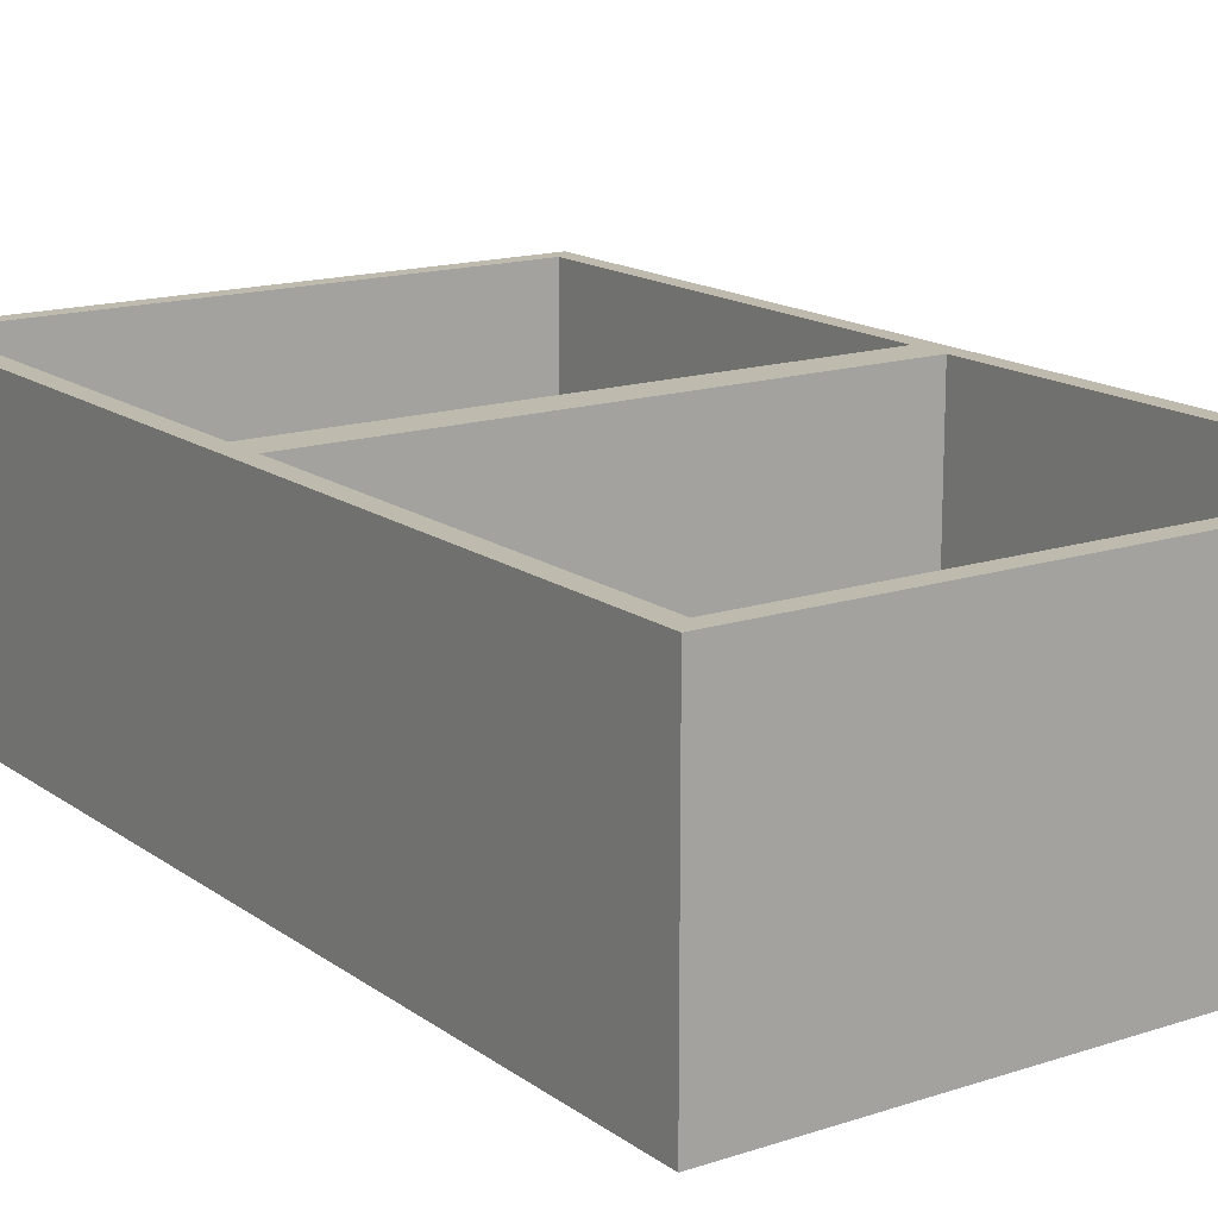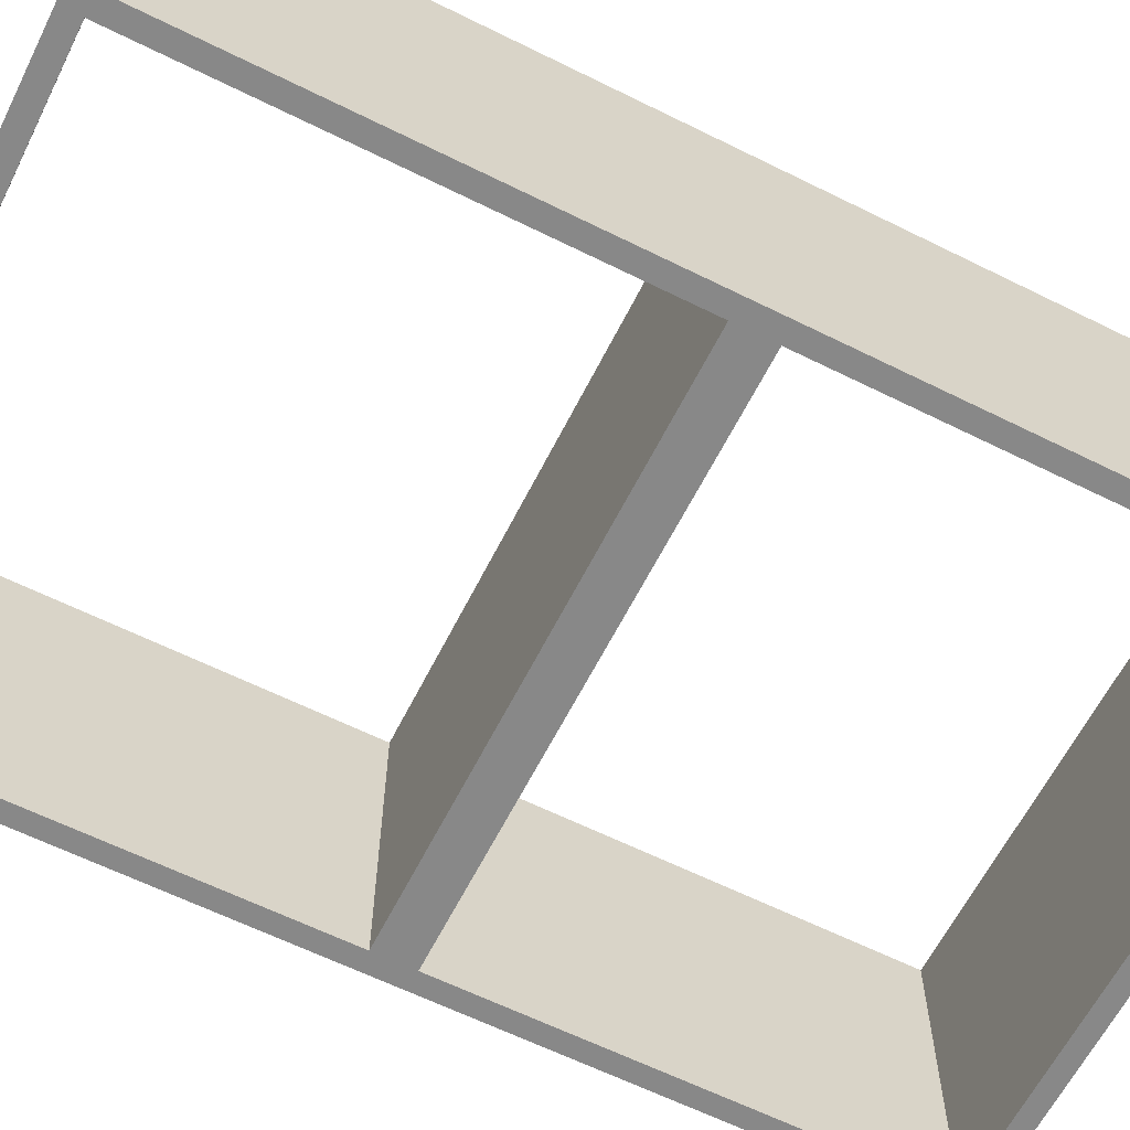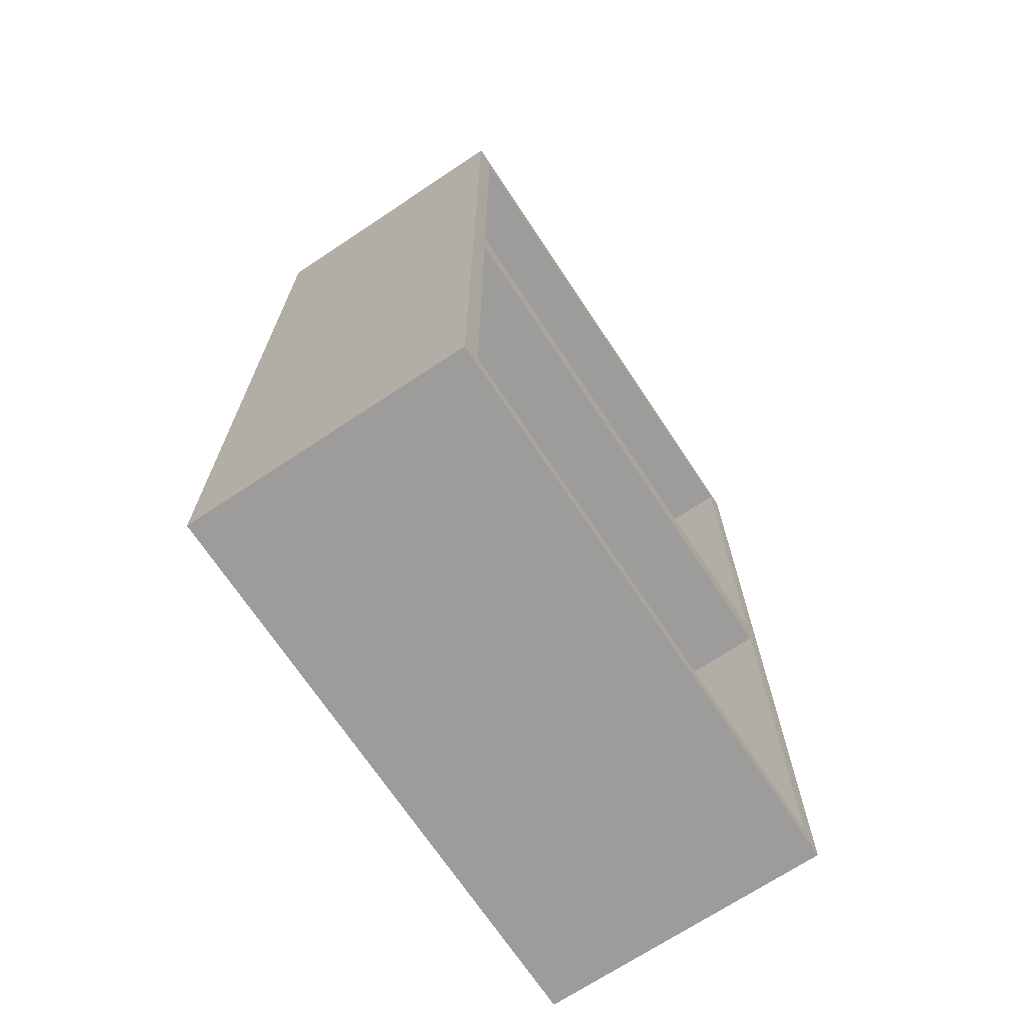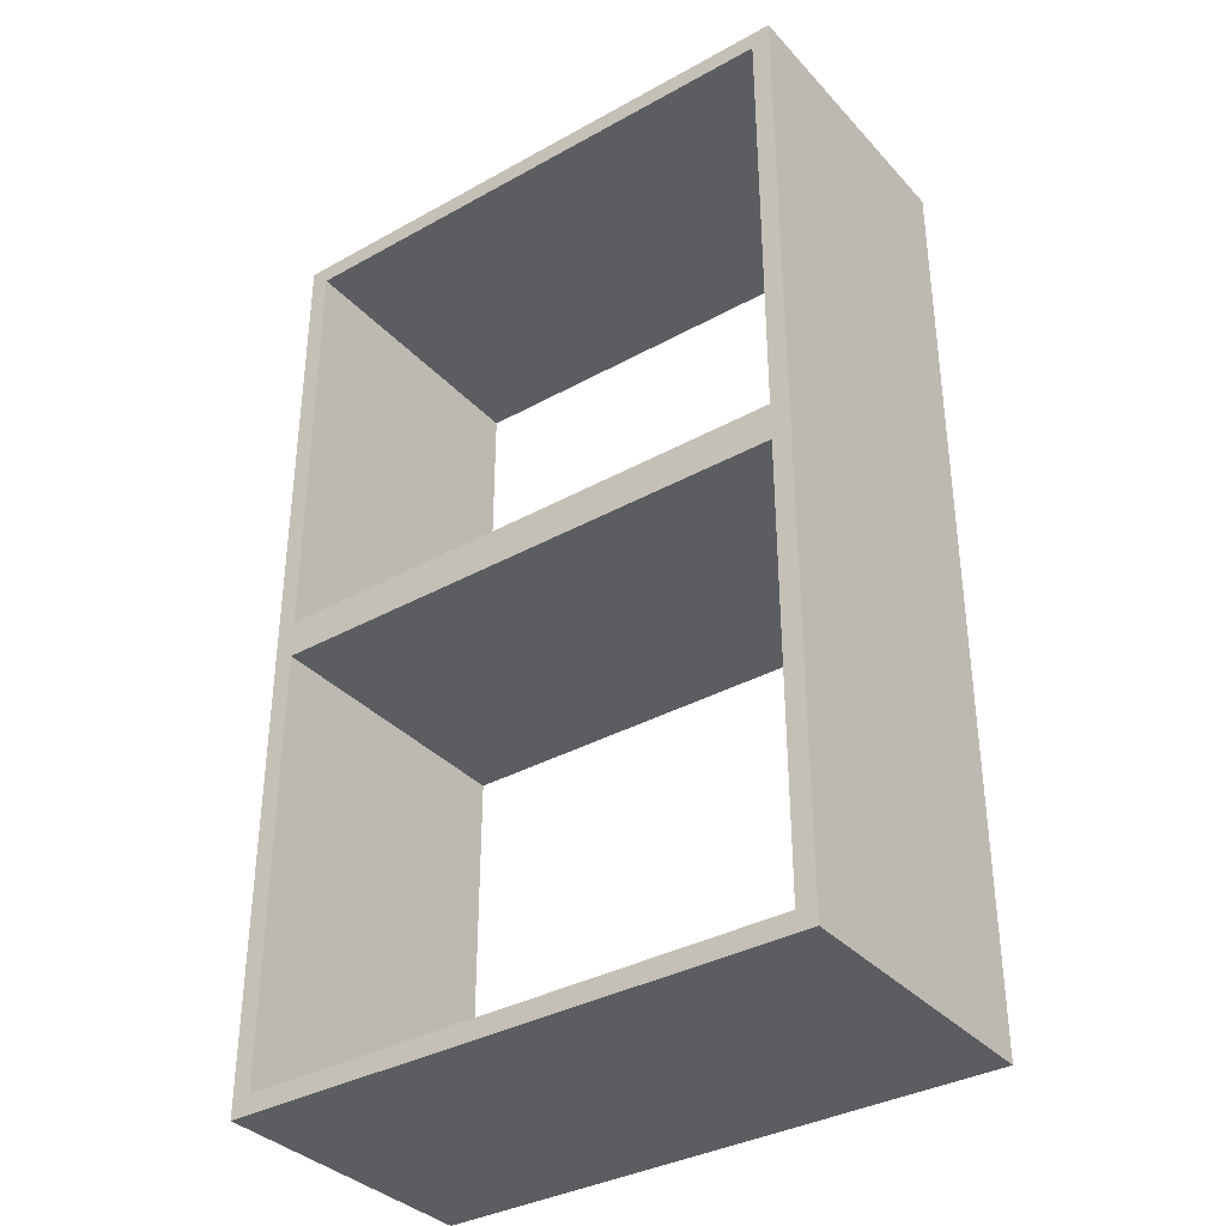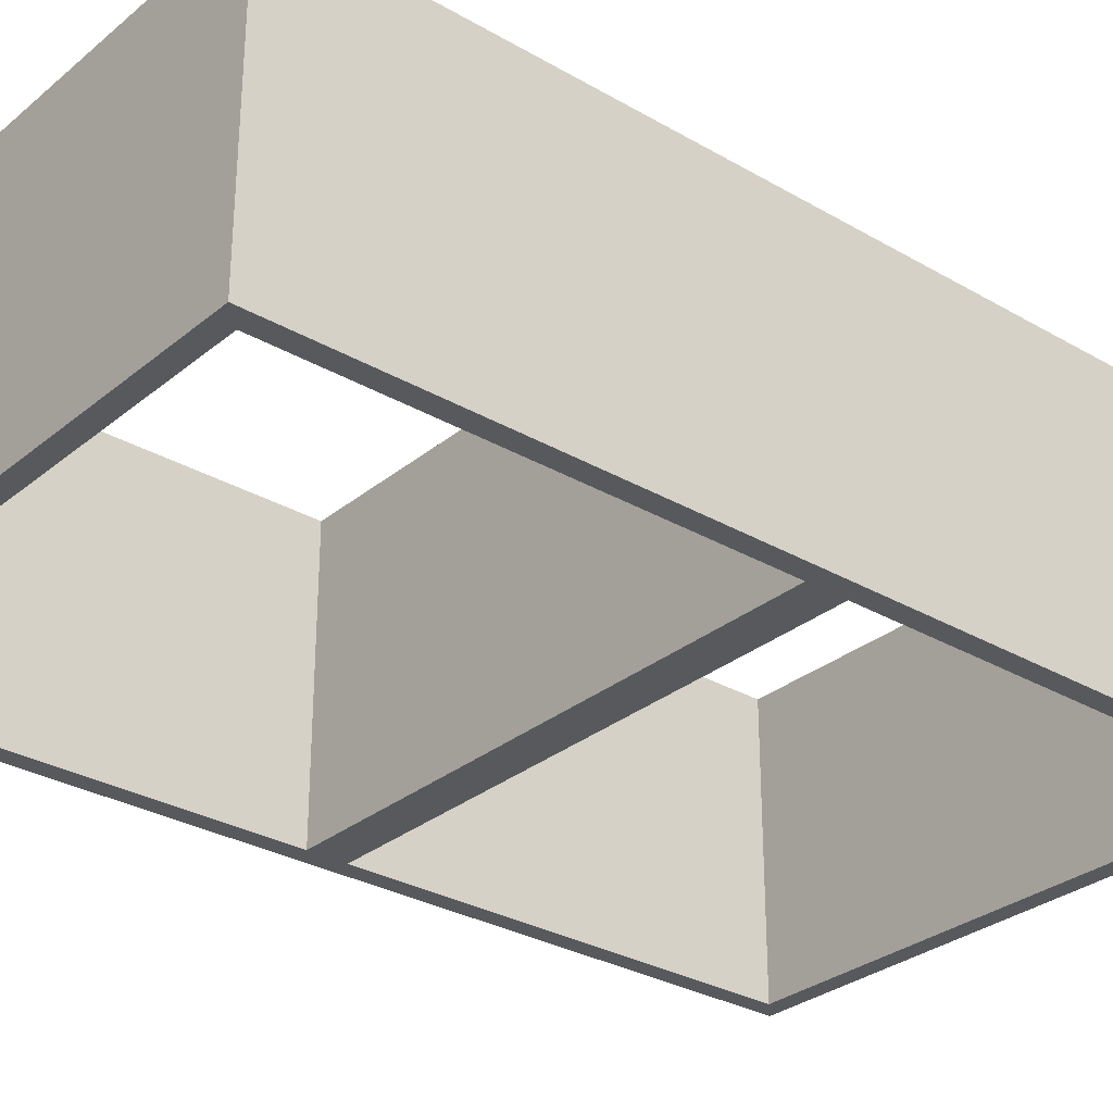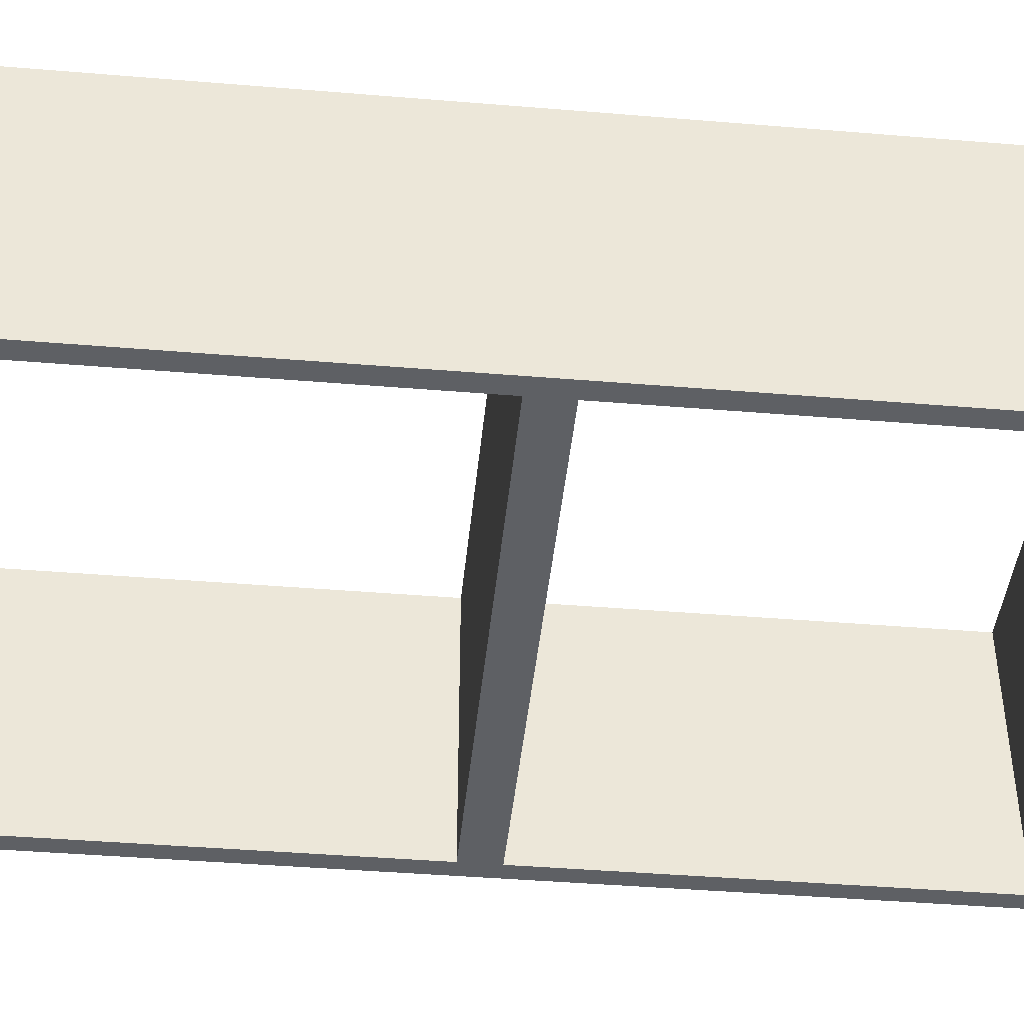
<metadata>
{"format":"obj","ext":"obj","renderer":"f3d","projection":"perspective","resolution":1024,"background":"white","views":[{"elev":15.6,"azim":145.4,"up":"+Z"},{"elev":-62.7,"azim":-116.7,"up":"+Z"},{"elev":-70.2,"azim":-56.4,"up":"+Y"},{"elev":-35.6,"azim":-143.8,"up":"+Y"},{"elev":-30.0,"azim":49.8,"up":"+Z"},{"elev":-43.1,"azim":84.4,"up":"+Z"}]}
</metadata>
<code>
v 5.8 9.8 0
v 5.8 5.2 0
v 5.8 5.2 3
v 5.8 9.8 3
v 0.2 9.8 0
v 5.8 9.8 0
v 5.8 9.8 3
v 0.2 9.8 3
v 0.2 5.2 0
v 0.2 9.8 0
v 0.2 9.8 3
v 0.2 5.2 3
v 5.8 5.2 0
v 0.2 5.2 0
v 0.2 5.2 3
v 5.8 5.2 3
v 0.2 4.8 0
v 5.8 4.8 0
v 5.8 4.8 3
v 0.2 4.8 3
v 0.2 0.2 0
v 0.2 4.8 0
v 0.2 4.8 3
v 0.2 0.2 3
v 5.8 0.2 0
v 0.2 0.2 0
v 0.2 0.2 3
v 5.8 0.2 3
v 5.8 4.8 0
v 5.8 0.2 0
v 5.8 0.2 3
v 5.8 4.8 3
v 0 0 0
v 6 0 0
v 6 0 3
v 0 0 3
v 0 10 0
v 0 0 0
v 0 0 3
v 0 10 3
v 6 10 0
v 0 10 0
v 0 10 3
v 6 10 3
v 6 0 0
v 6 10 0
v 6 10 3
v 6 0 3
v 5.8 4.8 3
v 5.8 0.2 3
v 0.2 0.2 3
v 0.2 4.8 3
v 5.8 5.2 3
v 0.2 5.2 3
v 0.2 9.8 3
v 5.8 9.8 3
v 6 0 3
v 6 10 3
v 0 10 3
v 0 0 3
v 5.8 0.2 0
v 5.8 4.8 0
v 0.2 4.8 0
v 0.2 0.2 0
v 0.2 5.2 0
v 5.8 5.2 0
v 5.8 9.8 0
v 0.2 9.8 0
v 6 10 0
v 6 0 0
v 0 0 0
v 0 10 0
g 311312d8-e334-11ea-90fd-54bf646e7e1f
f 1 2 4
f 4 2 3
g 311339d0-e334-11ea-8dd5-54bf646e7e1f
f 5 6 8
f 8 6 7
g 311360f6-e334-11ea-bd98-54bf646e7e1f
f 9 10 12
f 12 10 11
g 3113aef4-e334-11ea-8c1b-54bf646e7e1f
f 13 14 16
f 16 14 15
g 3113fd2e-e334-11ea-bbf8-54bf646e7e1f
f 17 18 20
f 20 18 19
g 31144b2c-e334-11ea-bea8-54bf646e7e1f
f 21 22 24
f 24 22 23
g 31149946-e334-11ea-9a62-54bf646e7e1f
f 25 26 28
f 28 26 27
g 31150e9c-e334-11ea-b128-54bf646e7e1f
f 29 30 32
f 32 30 31
g 31155cae-e334-11ea-af59-54bf646e7e1f
f 33 34 36
f 36 34 35
g 3115d1be-e334-11ea-a064-54bf646e7e1f
f 37 38 40
f 40 38 39
g 3116470c-e334-11ea-9ecc-54bf646e7e1f
f 41 42 44
f 44 42 43
g 3116bc1a-e334-11ea-a31b-54bf646e7e1f
f 45 46 48
f 48 46 47
g 31175852-e334-11ea-9c06-54bf646e7e1f
f 50 57 49
f 49 57 58
f 49 58 53
f 53 58 56
f 56 58 55
f 55 58 59
f 55 59 54
f 54 59 52
f 54 52 49
f 50 51 57
f 57 51 60
f 60 51 52
f 60 52 59
f 53 54 49
g 3117f4b6-e334-11ea-83eb-54bf646e7e1f
f 64 61 70
f 70 61 62
f 70 62 69
f 69 62 66
f 69 66 67
f 62 63 66
f 66 63 65
f 65 63 72
f 65 72 68
f 68 72 69
f 68 69 67
f 72 63 71
f 71 63 64
f 71 64 70

</code>
